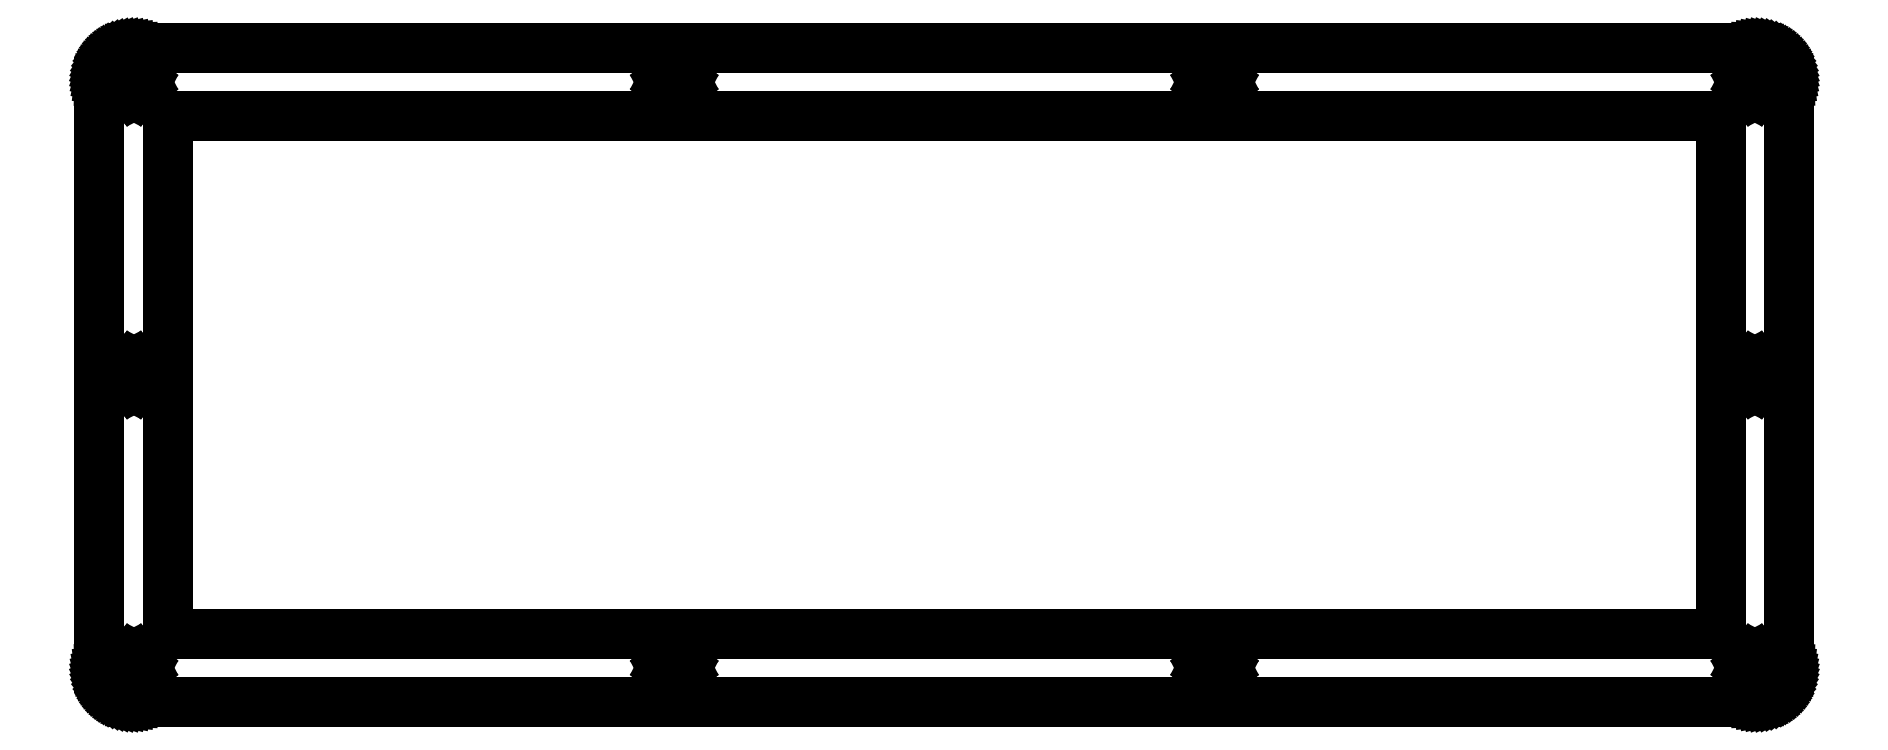
<metadata>
{"format":"dxf","ext":"dxf","renderer":"ezdxf+matplotlib","layout":"modelspace","background":"white","min_lineweight":24,"dpi":150}
</metadata>
<code>
0
SECTION
2
ENTITIES
0
LINE
8
0
10
243.8
20
96.57
30
0
11
244.2
21
96.55
31
0
0
LINE
8
0
10
244.2
20
96.55
30
0
11
244.6
21
96.5
31
0
0
LINE
8
0
10
244.6
20
96.5
30
0
11
245
21
96.43
31
0
0
LINE
8
0
10
245
20
96.43
30
0
11
245.4
21
96.32
31
0
0
LINE
8
0
10
245.4
20
96.32
30
0
11
245.8
21
96.19
31
0
0
LINE
8
0
10
245.8
20
96.19
30
0
11
246.1
21
96.02
31
0
0
LINE
8
0
10
246.1
20
96.02
30
0
11
246.5
21
95.83
31
0
0
LINE
8
0
10
246.5
20
95.83
30
0
11
246.8
21
95.61
31
0
0
LINE
8
0
10
246.8
20
95.61
30
0
11
247.1
21
95.37
31
0
0
LINE
8
0
10
247.1
20
95.37
30
0
11
247.4
21
95.1
31
0
0
LINE
8
0
10
247.4
20
95.1
30
0
11
247.6
21
94.81
31
0
0
LINE
8
0
10
247.6
20
94.81
30
0
11
247.9
21
94.5
31
0
0
LINE
8
0
10
247.9
20
94.5
30
0
11
248.1
21
94.18
31
0
0
LINE
8
0
10
248.1
20
94.18
30
0
11
248.3
21
93.84
31
0
0
LINE
8
0
10
248.3
20
93.84
30
0
11
248.5
21
93.48
31
0
0
LINE
8
0
10
248.5
20
93.48
30
0
11
248.6
21
93.11
31
0
0
LINE
8
0
10
248.6
20
93.11
30
0
11
248.7
21
92.73
31
0
0
LINE
8
0
10
248.7
20
92.73
30
0
11
248.8
21
92.35
31
0
0
LINE
8
0
10
248.8
20
92.35
30
0
11
248.8
21
91.96
31
0
0
LINE
8
0
10
248.8
20
91.96
30
0
11
248.8
21
91.57
31
0
0
LINE
8
0
10
248.8
20
91.57
30
0
11
248.8
21
5.215
31
0
0
LINE
8
0
10
248.8
20
5.215
30
0
11
248.8
21
4.823
31
0
0
LINE
8
0
10
248.8
20
4.823
30
0
11
248.8
21
4.433
31
0
0
LINE
8
0
10
248.8
20
4.433
30
0
11
248.7
21
4.047
31
0
0
LINE
8
0
10
248.7
20
4.047
30
0
11
248.6
21
3.67
31
0
0
LINE
8
0
10
248.6
20
3.67
30
0
11
248.5
21
3.302
31
0
0
LINE
8
0
10
248.5
20
3.302
30
0
11
248.3
21
2.946
31
0
0
LINE
8
0
10
248.3
20
2.946
30
0
11
248.1
21
2.603
31
0
0
LINE
8
0
10
248.1
20
2.603
30
0
11
247.9
21
2.277
31
0
0
LINE
8
0
10
247.9
20
2.277
30
0
11
247.6
21
1.968
31
0
0
LINE
8
0
10
247.6
20
1.968
30
0
11
247.4
21
1.68
31
0
0
LINE
8
0
10
247.4
20
1.68
30
0
11
247.1
21
1.412
31
0
0
LINE
8
0
10
247.1
20
1.412
30
0
11
246.8
21
1.17
31
0
0
LINE
8
0
10
246.8
20
1.17
30
0
11
246.5
21
0.9522
31
0
0
LINE
8
0
10
246.5
20
0.9522
30
0
11
246.1
21
0.7593
31
0
0
LINE
8
0
10
246.1
20
0.7593
30
0
11
245.8
21
0.5953
31
0
0
LINE
8
0
10
245.8
20
0.5953
30
0
11
245.4
21
0.4603
31
0
0
LINE
8
0
10
245.4
20
0.4603
30
0
11
245
21
0.3542
31
0
0
LINE
8
0
10
245
20
0.3542
30
0
11
244.6
21
0.277
31
0
0
LINE
8
0
10
244.6
20
0.277
30
0
11
244.2
21
0.2301
31
0
0
LINE
8
0
10
244.2
20
0.2301
30
0
11
243.8
21
0.215
31
0
0
LINE
8
0
10
243.8
20
0.215
30
0
11
5.095
21
0.215
31
0
0
LINE
8
0
10
5.095
20
0.215
30
0
11
4.702
21
0.2301
31
0
0
LINE
8
0
10
4.702
20
0.2301
30
0
11
4.312
21
0.277
31
0
0
LINE
8
0
10
4.312
20
0.277
30
0
11
3.926
21
0.3542
31
0
0
LINE
8
0
10
3.926
20
0.3542
30
0
11
3.548
21
0.4603
31
0
0
LINE
8
0
10
3.548
20
0.4603
30
0
11
3.181
21
0.5953
31
0
0
LINE
8
0
10
3.181
20
0.5953
30
0
11
2.825
21
0.7593
31
0
0
LINE
8
0
10
2.825
20
0.7593
30
0
11
2.482
21
0.9522
31
0
0
LINE
8
0
10
2.482
20
0.9522
30
0
11
2.155
21
1.17
31
0
0
LINE
8
0
10
2.155
20
1.17
30
0
11
1.847
21
1.412
31
0
0
LINE
8
0
10
1.847
20
1.412
30
0
11
1.559
21
1.68
31
0
0
LINE
8
0
10
1.559
20
1.68
30
0
11
1.291
21
1.968
31
0
0
LINE
8
0
10
1.291
20
1.968
30
0
11
1.049
21
2.277
31
0
0
LINE
8
0
10
1.049
20
2.277
30
0
11
0.831
21
2.603
31
0
0
LINE
8
0
10
0.831
20
2.603
30
0
11
0.638
21
2.946
31
0
0
LINE
8
0
10
0.638
20
2.946
30
0
11
0.474
21
3.302
31
0
0
LINE
8
0
10
0.474
20
3.302
30
0
11
0.339
21
3.67
31
0
0
LINE
8
0
10
0.339
20
3.67
30
0
11
0.2329
21
4.047
31
0
0
LINE
8
0
10
0.2329
20
4.047
30
0
11
0.1557
21
4.433
31
0
0
LINE
8
0
10
0.1557
20
4.433
30
0
11
0.1089
21
4.823
31
0
0
LINE
8
0
10
0.1089
20
4.823
30
0
11
0.09508
21
5.216
31
0
0
LINE
8
0
10
0.09508
20
5.216
30
0
11
0.09508
21
91.57
31
0
0
LINE
8
0
10
0.09508
20
91.57
30
0
11
0.1089
21
91.96
31
0
0
LINE
8
0
10
0.1089
20
91.96
30
0
11
0.1557
21
92.35
31
0
0
LINE
8
0
10
0.1557
20
92.35
30
0
11
0.2329
21
92.73
31
0
0
LINE
8
0
10
0.2329
20
92.73
30
0
11
0.339
21
93.11
31
0
0
LINE
8
0
10
0.339
20
93.11
30
0
11
0.474
21
93.48
31
0
0
LINE
8
0
10
0.474
20
93.48
30
0
11
0.638
21
93.84
31
0
0
LINE
8
0
10
0.638
20
93.84
30
0
11
0.831
21
94.18
31
0
0
LINE
8
0
10
0.831
20
94.18
30
0
11
1.049
21
94.5
31
0
0
LINE
8
0
10
1.049
20
94.5
30
0
11
1.291
21
94.81
31
0
0
LINE
8
0
10
1.291
20
94.81
30
0
11
1.559
21
95.1
31
0
0
LINE
8
0
10
1.559
20
95.1
30
0
11
1.847
21
95.37
31
0
0
LINE
8
0
10
1.847
20
95.37
30
0
11
2.155
21
95.61
31
0
0
LINE
8
0
10
2.155
20
95.61
30
0
11
2.482
21
95.83
31
0
0
LINE
8
0
10
2.482
20
95.83
30
0
11
2.825
21
96.02
31
0
0
LINE
8
0
10
2.825
20
96.02
30
0
11
3.181
21
96.19
31
0
0
LINE
8
0
10
3.181
20
96.19
30
0
11
3.548
21
96.32
31
0
0
LINE
8
0
10
3.548
20
96.32
30
0
11
3.926
21
96.43
31
0
0
LINE
8
0
10
3.926
20
96.43
30
0
11
4.312
21
96.5
31
0
0
LINE
8
0
10
4.312
20
96.5
30
0
11
4.702
21
96.55
31
0
0
LINE
8
0
10
4.702
20
96.55
30
0
11
5.095
21
96.57
31
0
0
LINE
8
0
10
5.095
20
96.57
30
0
11
243.8
21
96.57
31
0
0
LINE
8
0
10
243.3
20
6.883
30
0
11
242.8
21
6.646
31
0
0
LINE
8
0
10
242.8
20
6.646
30
0
11
242.4
21
6.274
31
0
0
LINE
8
0
10
242.4
20
6.274
30
0
11
242.2
21
5.807
31
0
0
LINE
8
0
10
242.2
20
5.807
30
0
11
242.1
21
5.29
31
0
0
LINE
8
0
10
242.1
20
5.29
30
0
11
242.2
21
4.772
31
0
0
LINE
8
0
10
242.2
20
4.772
30
0
11
242.4
21
4.305
31
0
0
LINE
8
0
10
242.4
20
4.305
30
0
11
242.8
21
3.934
31
0
0
LINE
8
0
10
242.8
20
3.934
30
0
11
243.3
21
3.697
31
0
0
LINE
8
0
10
243.3
20
3.697
30
0
11
243.8
21
3.616
31
0
0
LINE
8
0
10
243.8
20
3.616
30
0
11
244.3
21
3.697
31
0
0
LINE
8
0
10
244.3
20
3.697
30
0
11
244.8
21
3.934
31
0
0
LINE
8
0
10
244.8
20
3.934
30
0
11
245.1
21
4.305
31
0
0
LINE
8
0
10
245.1
20
4.305
30
0
11
245.4
21
4.772
31
0
0
LINE
8
0
10
245.4
20
4.772
30
0
11
245.4
21
5.29
31
0
0
LINE
8
0
10
245.4
20
5.29
30
0
11
245.4
21
5.807
31
0
0
LINE
8
0
10
245.4
20
5.807
30
0
11
245.1
21
6.274
31
0
0
LINE
8
0
10
245.1
20
6.274
30
0
11
244.8
21
6.646
31
0
0
LINE
8
0
10
244.8
20
6.646
30
0
11
244.3
21
6.883
31
0
0
LINE
8
0
10
244.3
20
6.883
30
0
11
243.8
21
6.965
31
0
0
LINE
8
0
10
243.8
20
6.965
30
0
11
243.3
21
6.883
31
0
0
LINE
8
0
10
163.7
20
6.883
30
0
11
163.3
21
6.646
31
0
0
LINE
8
0
10
163.3
20
6.646
30
0
11
162.9
21
6.274
31
0
0
LINE
8
0
10
162.9
20
6.274
30
0
11
162.6
21
5.807
31
0
0
LINE
8
0
10
162.6
20
5.807
30
0
11
162.6
21
5.29
31
0
0
LINE
8
0
10
162.6
20
5.29
30
0
11
162.6
21
4.772
31
0
0
LINE
8
0
10
162.6
20
4.772
30
0
11
162.9
21
4.305
31
0
0
LINE
8
0
10
162.9
20
4.305
30
0
11
163.3
21
3.934
31
0
0
LINE
8
0
10
163.3
20
3.934
30
0
11
163.7
21
3.697
31
0
0
LINE
8
0
10
163.7
20
3.697
30
0
11
164.2
21
3.616
31
0
0
LINE
8
0
10
164.2
20
3.616
30
0
11
164.8
21
3.697
31
0
0
LINE
8
0
10
164.8
20
3.697
30
0
11
165.2
21
3.934
31
0
0
LINE
8
0
10
165.2
20
3.934
30
0
11
165.6
21
4.305
31
0
0
LINE
8
0
10
165.6
20
4.305
30
0
11
165.8
21
4.772
31
0
0
LINE
8
0
10
165.8
20
4.772
30
0
11
165.9
21
5.29
31
0
0
LINE
8
0
10
165.9
20
5.29
30
0
11
165.8
21
5.807
31
0
0
LINE
8
0
10
165.8
20
5.807
30
0
11
165.6
21
6.274
31
0
0
LINE
8
0
10
165.6
20
6.274
30
0
11
165.2
21
6.646
31
0
0
LINE
8
0
10
165.2
20
6.646
30
0
11
164.8
21
6.883
31
0
0
LINE
8
0
10
164.8
20
6.883
30
0
11
164.2
21
6.965
31
0
0
LINE
8
0
10
164.2
20
6.965
30
0
11
163.7
21
6.883
31
0
0
LINE
8
0
10
84.19
20
6.883
30
0
11
83.72
21
6.646
31
0
0
LINE
8
0
10
83.72
20
6.646
30
0
11
83.35
21
6.274
31
0
0
LINE
8
0
10
83.35
20
6.274
30
0
11
83.11
21
5.807
31
0
0
LINE
8
0
10
83.11
20
5.807
30
0
11
83.03
21
5.29
31
0
0
LINE
8
0
10
83.03
20
5.29
30
0
11
83.11
21
4.772
31
0
0
LINE
8
0
10
83.11
20
4.772
30
0
11
83.35
21
4.305
31
0
0
LINE
8
0
10
83.35
20
4.305
30
0
11
83.72
21
3.934
31
0
0
LINE
8
0
10
83.72
20
3.934
30
0
11
84.19
21
3.697
31
0
0
LINE
8
0
10
84.19
20
3.697
30
0
11
84.7
21
3.616
31
0
0
LINE
8
0
10
84.7
20
3.616
30
0
11
85.22
21
3.697
31
0
0
LINE
8
0
10
85.22
20
3.697
30
0
11
85.69
21
3.934
31
0
0
LINE
8
0
10
85.69
20
3.934
30
0
11
86.06
21
4.305
31
0
0
LINE
8
0
10
86.06
20
4.305
30
0
11
86.3
21
4.772
31
0
0
LINE
8
0
10
86.3
20
4.772
30
0
11
86.38
21
5.29
31
0
0
LINE
8
0
10
86.38
20
5.29
30
0
11
86.3
21
5.807
31
0
0
LINE
8
0
10
86.3
20
5.807
30
0
11
86.06
21
6.274
31
0
0
LINE
8
0
10
86.06
20
6.274
30
0
11
85.69
21
6.646
31
0
0
LINE
8
0
10
85.69
20
6.646
30
0
11
85.22
21
6.883
31
0
0
LINE
8
0
10
85.22
20
6.883
30
0
11
84.7
21
6.965
31
0
0
LINE
8
0
10
84.7
20
6.965
30
0
11
84.19
21
6.883
31
0
0
LINE
8
0
10
4.651
20
6.883
30
0
11
4.185
21
6.646
31
0
0
LINE
8
0
10
4.185
20
6.646
30
0
11
3.813
21
6.274
31
0
0
LINE
8
0
10
3.813
20
6.274
30
0
11
3.576
21
5.807
31
0
0
LINE
8
0
10
3.576
20
5.807
30
0
11
3.495
21
5.29
31
0
0
LINE
8
0
10
3.495
20
5.29
30
0
11
3.576
21
4.772
31
0
0
LINE
8
0
10
3.576
20
4.772
30
0
11
3.813
21
4.305
31
0
0
LINE
8
0
10
3.813
20
4.305
30
0
11
4.185
21
3.934
31
0
0
LINE
8
0
10
4.185
20
3.934
30
0
11
4.651
21
3.697
31
0
0
LINE
8
0
10
4.651
20
3.697
30
0
11
5.169
21
3.616
31
0
0
LINE
8
0
10
5.169
20
3.616
30
0
11
5.687
21
3.697
31
0
0
LINE
8
0
10
5.687
20
3.697
30
0
11
6.153
21
3.934
31
0
0
LINE
8
0
10
6.153
20
3.934
30
0
11
6.525
21
4.305
31
0
0
LINE
8
0
10
6.525
20
4.305
30
0
11
6.762
21
4.772
31
0
0
LINE
8
0
10
6.762
20
4.772
30
0
11
6.845
21
5.29
31
0
0
LINE
8
0
10
6.845
20
5.29
30
0
11
6.762
21
5.807
31
0
0
LINE
8
0
10
6.762
20
5.807
30
0
11
6.525
21
6.274
31
0
0
LINE
8
0
10
6.525
20
6.274
30
0
11
6.153
21
6.646
31
0
0
LINE
8
0
10
6.153
20
6.646
30
0
11
5.687
21
6.883
31
0
0
LINE
8
0
10
5.687
20
6.883
30
0
11
5.169
21
6.965
31
0
0
LINE
8
0
10
5.169
20
6.965
30
0
11
4.651
21
6.883
31
0
0
LINE
8
0
10
10.17
20
86.49
30
0
11
238.8
21
86.49
31
0
0
LINE
8
0
10
238.8
20
86.49
30
0
11
238.8
21
10.29
31
0
0
LINE
8
0
10
238.8
20
10.29
30
0
11
10.17
21
10.29
31
0
0
LINE
8
0
10
10.17
20
10.29
30
0
11
10.17
21
86.49
31
0
0
LINE
8
0
10
243.3
20
49.98
30
0
11
242.8
21
49.75
31
0
0
LINE
8
0
10
242.8
20
49.75
30
0
11
242.4
21
49.38
31
0
0
LINE
8
0
10
242.4
20
49.38
30
0
11
242.2
21
48.91
31
0
0
LINE
8
0
10
242.2
20
48.91
30
0
11
242.1
21
48.39
31
0
0
LINE
8
0
10
242.1
20
48.39
30
0
11
242.2
21
47.87
31
0
0
LINE
8
0
10
242.2
20
47.87
30
0
11
242.4
21
47.41
31
0
0
LINE
8
0
10
242.4
20
47.41
30
0
11
242.8
21
47.04
31
0
0
LINE
8
0
10
242.8
20
47.04
30
0
11
243.3
21
46.8
31
0
0
LINE
8
0
10
243.3
20
46.8
30
0
11
243.8
21
46.72
31
0
0
LINE
8
0
10
243.8
20
46.72
30
0
11
244.3
21
46.8
31
0
0
LINE
8
0
10
244.3
20
46.8
30
0
11
244.8
21
47.04
31
0
0
LINE
8
0
10
244.8
20
47.04
30
0
11
245.1
21
47.41
31
0
0
LINE
8
0
10
245.1
20
47.41
30
0
11
245.4
21
47.87
31
0
0
LINE
8
0
10
245.4
20
47.87
30
0
11
245.4
21
48.39
31
0
0
LINE
8
0
10
245.4
20
48.39
30
0
11
245.4
21
48.91
31
0
0
LINE
8
0
10
245.4
20
48.91
30
0
11
245.1
21
49.38
31
0
0
LINE
8
0
10
245.1
20
49.38
30
0
11
244.8
21
49.75
31
0
0
LINE
8
0
10
244.8
20
49.75
30
0
11
244.3
21
49.98
31
0
0
LINE
8
0
10
244.3
20
49.98
30
0
11
243.8
21
50.07
31
0
0
LINE
8
0
10
243.8
20
50.07
30
0
11
243.3
21
49.98
31
0
0
LINE
8
0
10
4.651
20
49.98
30
0
11
4.185
21
49.75
31
0
0
LINE
8
0
10
4.185
20
49.75
30
0
11
3.813
21
49.38
31
0
0
LINE
8
0
10
3.813
20
49.38
30
0
11
3.576
21
48.91
31
0
0
LINE
8
0
10
3.576
20
48.91
30
0
11
3.495
21
48.39
31
0
0
LINE
8
0
10
3.495
20
48.39
30
0
11
3.576
21
47.87
31
0
0
LINE
8
0
10
3.576
20
47.87
30
0
11
3.813
21
47.41
31
0
0
LINE
8
0
10
3.813
20
47.41
30
0
11
4.185
21
47.04
31
0
0
LINE
8
0
10
4.185
20
47.04
30
0
11
4.651
21
46.8
31
0
0
LINE
8
0
10
4.651
20
46.8
30
0
11
5.169
21
46.72
31
0
0
LINE
8
0
10
5.169
20
46.72
30
0
11
5.687
21
46.8
31
0
0
LINE
8
0
10
5.687
20
46.8
30
0
11
6.153
21
47.04
31
0
0
LINE
8
0
10
6.153
20
47.04
30
0
11
6.525
21
47.41
31
0
0
LINE
8
0
10
6.525
20
47.41
30
0
11
6.762
21
47.87
31
0
0
LINE
8
0
10
6.762
20
47.87
30
0
11
6.845
21
48.39
31
0
0
LINE
8
0
10
6.845
20
48.39
30
0
11
6.762
21
48.91
31
0
0
LINE
8
0
10
6.762
20
48.91
30
0
11
6.525
21
49.38
31
0
0
LINE
8
0
10
6.525
20
49.38
30
0
11
6.153
21
49.75
31
0
0
LINE
8
0
10
6.153
20
49.75
30
0
11
5.687
21
49.98
31
0
0
LINE
8
0
10
5.687
20
49.98
30
0
11
5.169
21
50.07
31
0
0
LINE
8
0
10
5.169
20
50.07
30
0
11
4.651
21
49.98
31
0
0
LINE
8
0
10
84.19
20
93.08
30
0
11
83.72
21
92.85
31
0
0
LINE
8
0
10
83.72
20
92.85
30
0
11
83.35
21
92.48
31
0
0
LINE
8
0
10
83.35
20
92.48
30
0
11
83.11
21
92.01
31
0
0
LINE
8
0
10
83.11
20
92.01
30
0
11
83.03
21
91.49
31
0
0
LINE
8
0
10
83.03
20
91.49
30
0
11
83.11
21
90.97
31
0
0
LINE
8
0
10
83.11
20
90.97
30
0
11
83.35
21
90.51
31
0
0
LINE
8
0
10
83.35
20
90.51
30
0
11
83.72
21
90.14
31
0
0
LINE
8
0
10
83.72
20
90.14
30
0
11
84.19
21
89.9
31
0
0
LINE
8
0
10
84.19
20
89.9
30
0
11
84.7
21
89.82
31
0
0
LINE
8
0
10
84.7
20
89.82
30
0
11
85.22
21
89.9
31
0
0
LINE
8
0
10
85.22
20
89.9
30
0
11
85.69
21
90.14
31
0
0
LINE
8
0
10
85.69
20
90.14
30
0
11
86.06
21
90.51
31
0
0
LINE
8
0
10
86.06
20
90.51
30
0
11
86.3
21
90.97
31
0
0
LINE
8
0
10
86.3
20
90.97
30
0
11
86.38
21
91.49
31
0
0
LINE
8
0
10
86.38
20
91.49
30
0
11
86.3
21
92.01
31
0
0
LINE
8
0
10
86.3
20
92.01
30
0
11
86.06
21
92.48
31
0
0
LINE
8
0
10
86.06
20
92.48
30
0
11
85.69
21
92.85
31
0
0
LINE
8
0
10
85.69
20
92.85
30
0
11
85.22
21
93.08
31
0
0
LINE
8
0
10
85.22
20
93.08
30
0
11
84.7
21
93.17
31
0
0
LINE
8
0
10
84.7
20
93.17
30
0
11
84.19
21
93.08
31
0
0
LINE
8
0
10
163.7
20
93.08
30
0
11
163.3
21
92.85
31
0
0
LINE
8
0
10
163.3
20
92.85
30
0
11
162.9
21
92.48
31
0
0
LINE
8
0
10
162.9
20
92.48
30
0
11
162.6
21
92.01
31
0
0
LINE
8
0
10
162.6
20
92.01
30
0
11
162.6
21
91.49
31
0
0
LINE
8
0
10
162.6
20
91.49
30
0
11
162.6
21
90.97
31
0
0
LINE
8
0
10
162.6
20
90.97
30
0
11
162.9
21
90.51
31
0
0
LINE
8
0
10
162.9
20
90.51
30
0
11
163.3
21
90.14
31
0
0
LINE
8
0
10
163.3
20
90.14
30
0
11
163.7
21
89.9
31
0
0
LINE
8
0
10
163.7
20
89.9
30
0
11
164.2
21
89.82
31
0
0
LINE
8
0
10
164.2
20
89.82
30
0
11
164.8
21
89.9
31
0
0
LINE
8
0
10
164.8
20
89.9
30
0
11
165.2
21
90.14
31
0
0
LINE
8
0
10
165.2
20
90.14
30
0
11
165.6
21
90.51
31
0
0
LINE
8
0
10
165.6
20
90.51
30
0
11
165.8
21
90.97
31
0
0
LINE
8
0
10
165.8
20
90.97
30
0
11
165.9
21
91.49
31
0
0
LINE
8
0
10
165.9
20
91.49
30
0
11
165.8
21
92.01
31
0
0
LINE
8
0
10
165.8
20
92.01
30
0
11
165.6
21
92.48
31
0
0
LINE
8
0
10
165.6
20
92.48
30
0
11
165.2
21
92.85
31
0
0
LINE
8
0
10
165.2
20
92.85
30
0
11
164.8
21
93.08
31
0
0
LINE
8
0
10
164.8
20
93.08
30
0
11
164.2
21
93.17
31
0
0
LINE
8
0
10
164.2
20
93.17
30
0
11
163.7
21
93.08
31
0
0
LINE
8
0
10
243.3
20
93.08
30
0
11
242.8
21
92.85
31
0
0
LINE
8
0
10
242.8
20
92.85
30
0
11
242.4
21
92.48
31
0
0
LINE
8
0
10
242.4
20
92.48
30
0
11
242.2
21
92.01
31
0
0
LINE
8
0
10
242.2
20
92.01
30
0
11
242.1
21
91.49
31
0
0
LINE
8
0
10
242.1
20
91.49
30
0
11
242.2
21
90.97
31
0
0
LINE
8
0
10
242.2
20
90.97
30
0
11
242.4
21
90.51
31
0
0
LINE
8
0
10
242.4
20
90.51
30
0
11
242.8
21
90.14
31
0
0
LINE
8
0
10
242.8
20
90.14
30
0
11
243.3
21
89.9
31
0
0
LINE
8
0
10
243.3
20
89.9
30
0
11
243.8
21
89.82
31
0
0
LINE
8
0
10
243.8
20
89.82
30
0
11
244.3
21
89.9
31
0
0
LINE
8
0
10
244.3
20
89.9
30
0
11
244.8
21
90.14
31
0
0
LINE
8
0
10
244.8
20
90.14
30
0
11
245.1
21
90.51
31
0
0
LINE
8
0
10
245.1
20
90.51
30
0
11
245.4
21
90.97
31
0
0
LINE
8
0
10
245.4
20
90.97
30
0
11
245.4
21
91.49
31
0
0
LINE
8
0
10
245.4
20
91.49
30
0
11
245.4
21
92.01
31
0
0
LINE
8
0
10
245.4
20
92.01
30
0
11
245.1
21
92.48
31
0
0
LINE
8
0
10
245.1
20
92.48
30
0
11
244.8
21
92.85
31
0
0
LINE
8
0
10
244.8
20
92.85
30
0
11
244.3
21
93.08
31
0
0
LINE
8
0
10
244.3
20
93.08
30
0
11
243.8
21
93.17
31
0
0
LINE
8
0
10
243.8
20
93.17
30
0
11
243.3
21
93.08
31
0
0
LINE
8
0
10
4.651
20
93.08
30
0
11
4.185
21
92.85
31
0
0
LINE
8
0
10
4.185
20
92.85
30
0
11
3.813
21
92.48
31
0
0
LINE
8
0
10
3.813
20
92.48
30
0
11
3.576
21
92.01
31
0
0
LINE
8
0
10
3.576
20
92.01
30
0
11
3.495
21
91.49
31
0
0
LINE
8
0
10
3.495
20
91.49
30
0
11
3.576
21
90.97
31
0
0
LINE
8
0
10
3.576
20
90.97
30
0
11
3.813
21
90.51
31
0
0
LINE
8
0
10
3.813
20
90.51
30
0
11
4.185
21
90.14
31
0
0
LINE
8
0
10
4.185
20
90.14
30
0
11
4.651
21
89.9
31
0
0
LINE
8
0
10
4.651
20
89.9
30
0
11
5.169
21
89.82
31
0
0
LINE
8
0
10
5.169
20
89.82
30
0
11
5.687
21
89.9
31
0
0
LINE
8
0
10
5.687
20
89.9
30
0
11
6.153
21
90.14
31
0
0
LINE
8
0
10
6.153
20
90.14
30
0
11
6.525
21
90.51
31
0
0
LINE
8
0
10
6.525
20
90.51
30
0
11
6.762
21
90.97
31
0
0
LINE
8
0
10
6.762
20
90.97
30
0
11
6.845
21
91.49
31
0
0
LINE
8
0
10
6.845
20
91.49
30
0
11
6.762
21
92.01
31
0
0
LINE
8
0
10
6.762
20
92.01
30
0
11
6.525
21
92.48
31
0
0
LINE
8
0
10
6.525
20
92.48
30
0
11
6.153
21
92.85
31
0
0
LINE
8
0
10
6.153
20
92.85
30
0
11
5.687
21
93.08
31
0
0
LINE
8
0
10
5.687
20
93.08
30
0
11
5.169
21
93.17
31
0
0
LINE
8
0
10
5.169
20
93.17
30
0
11
4.651
21
93.08
31
0
0
ENDSEC
0
EOF

</code>
